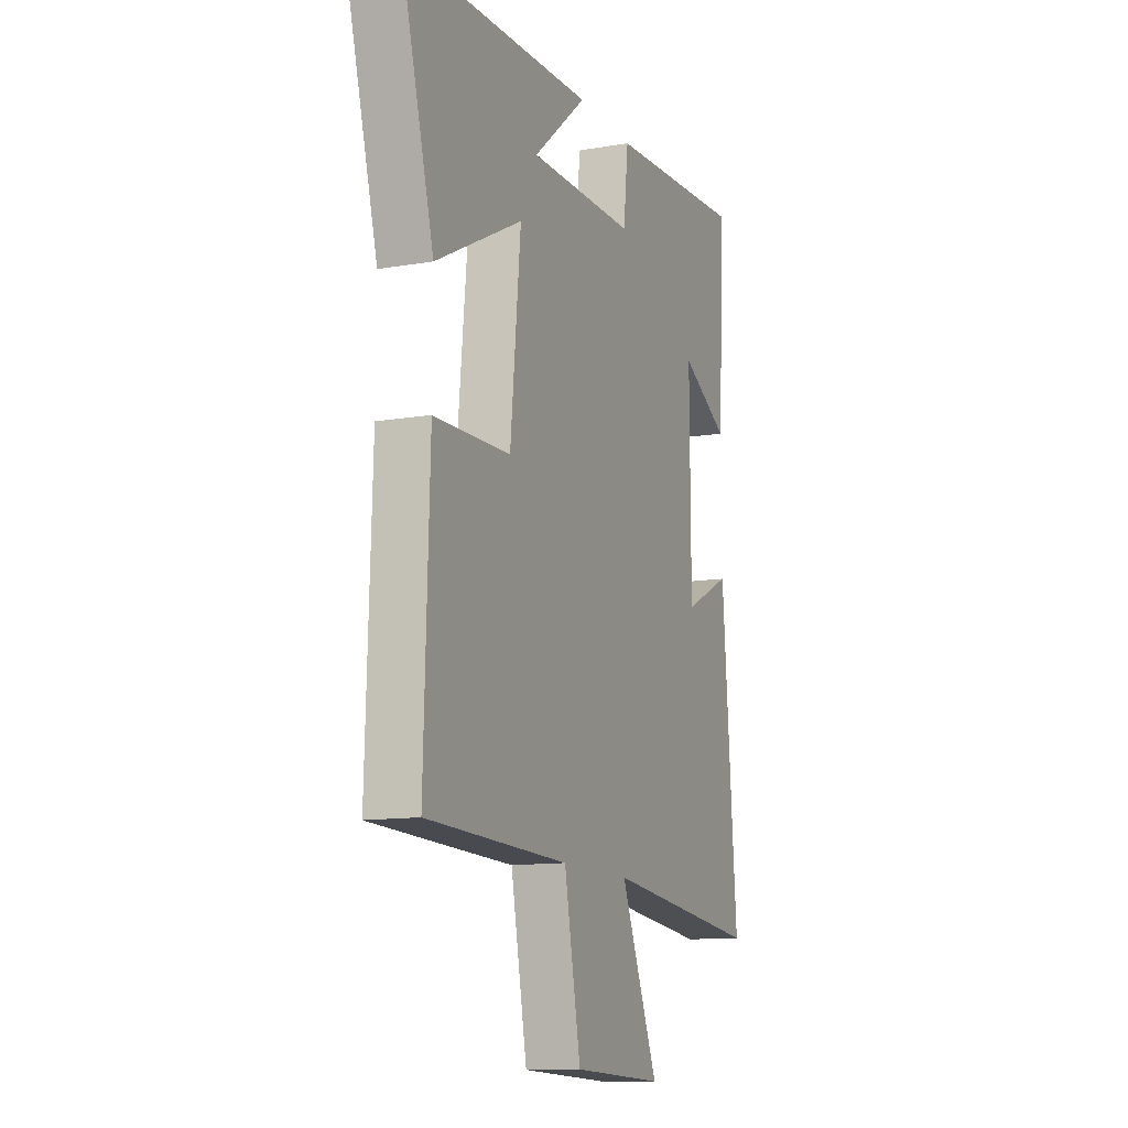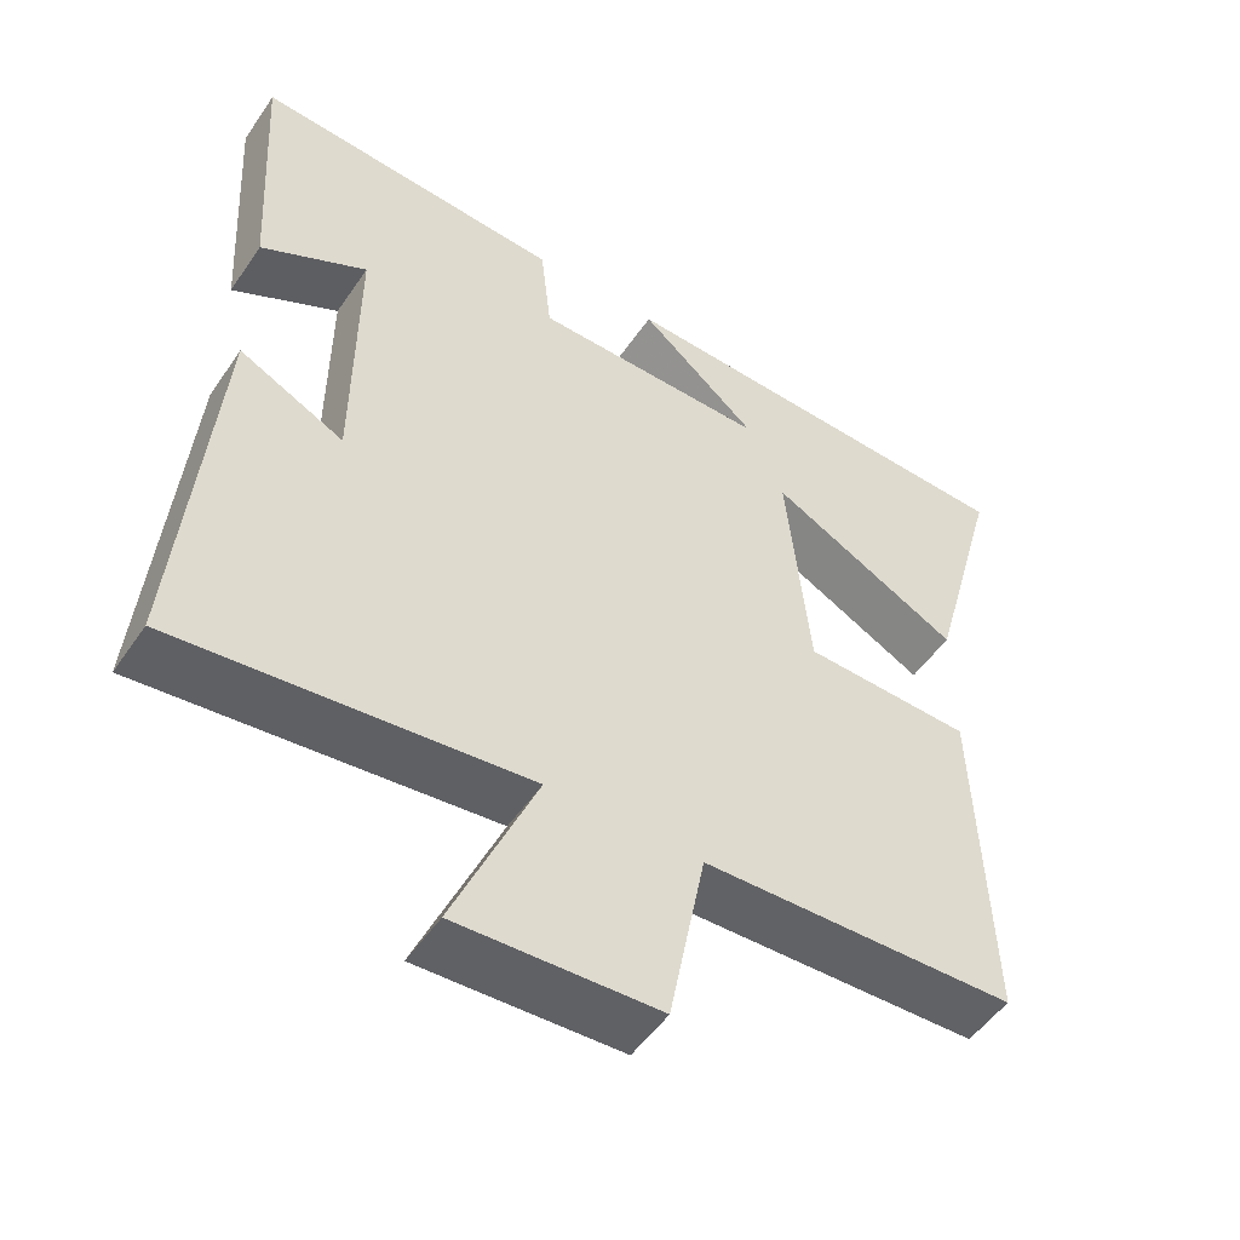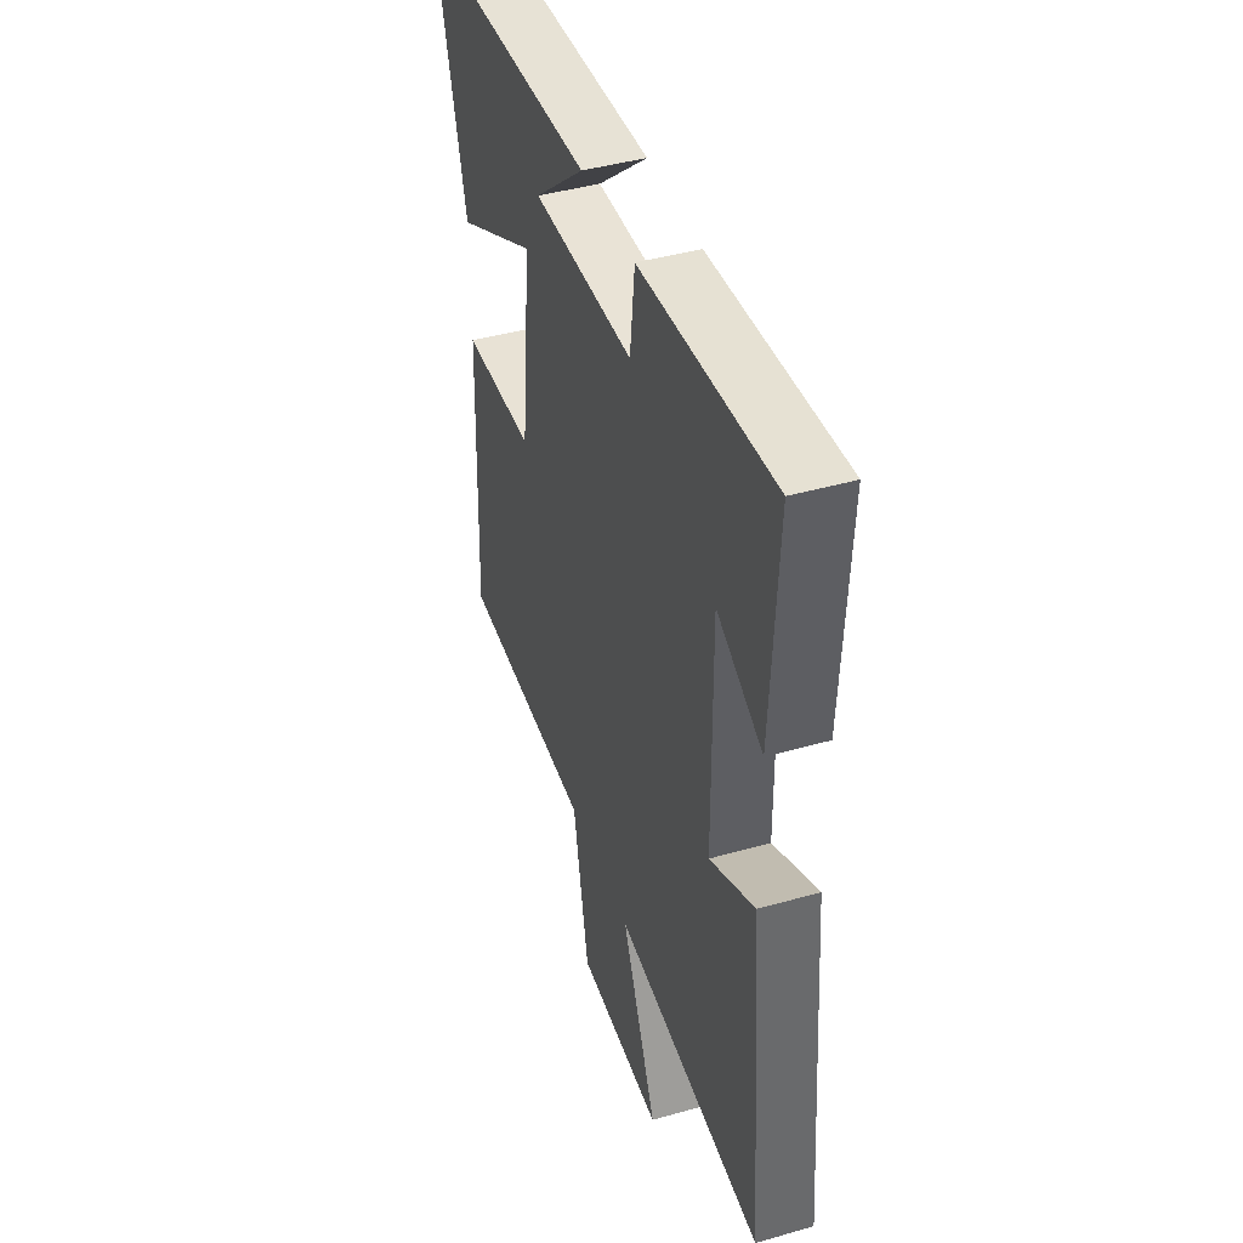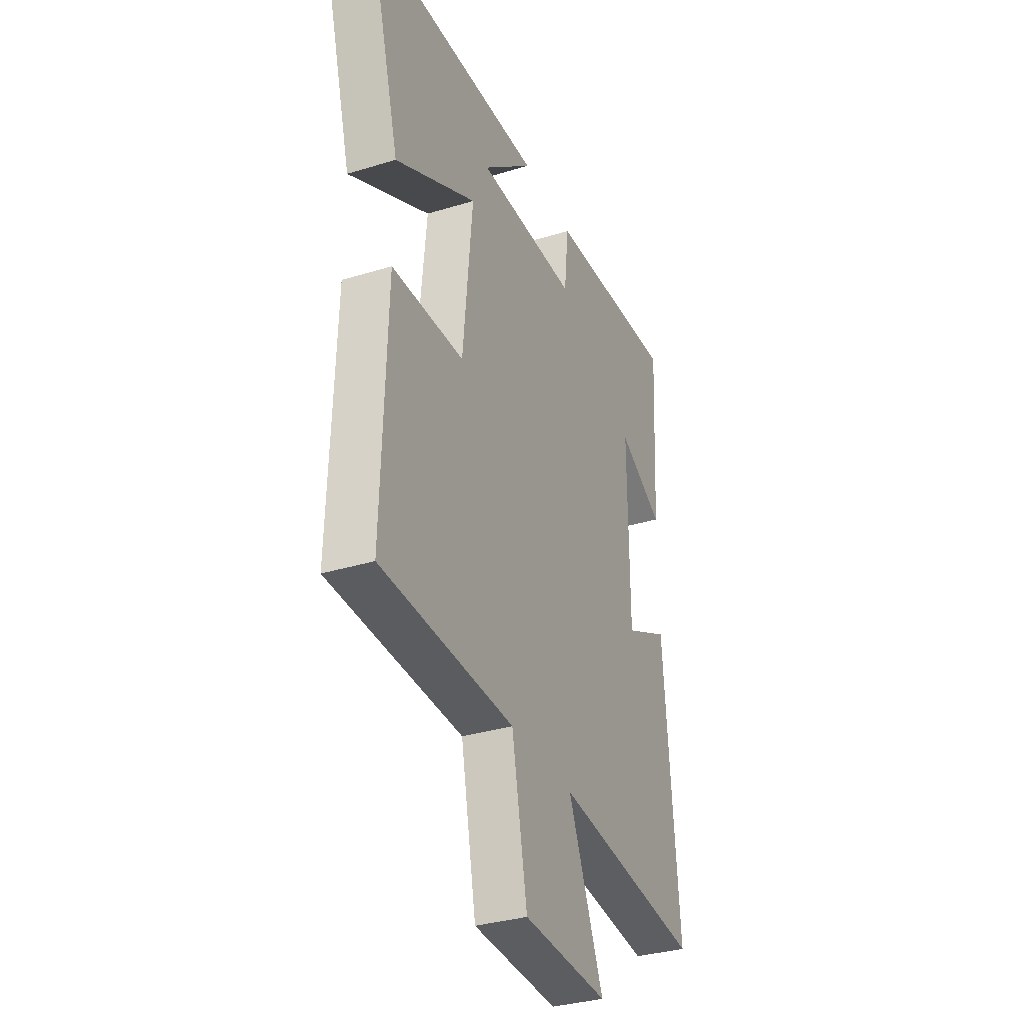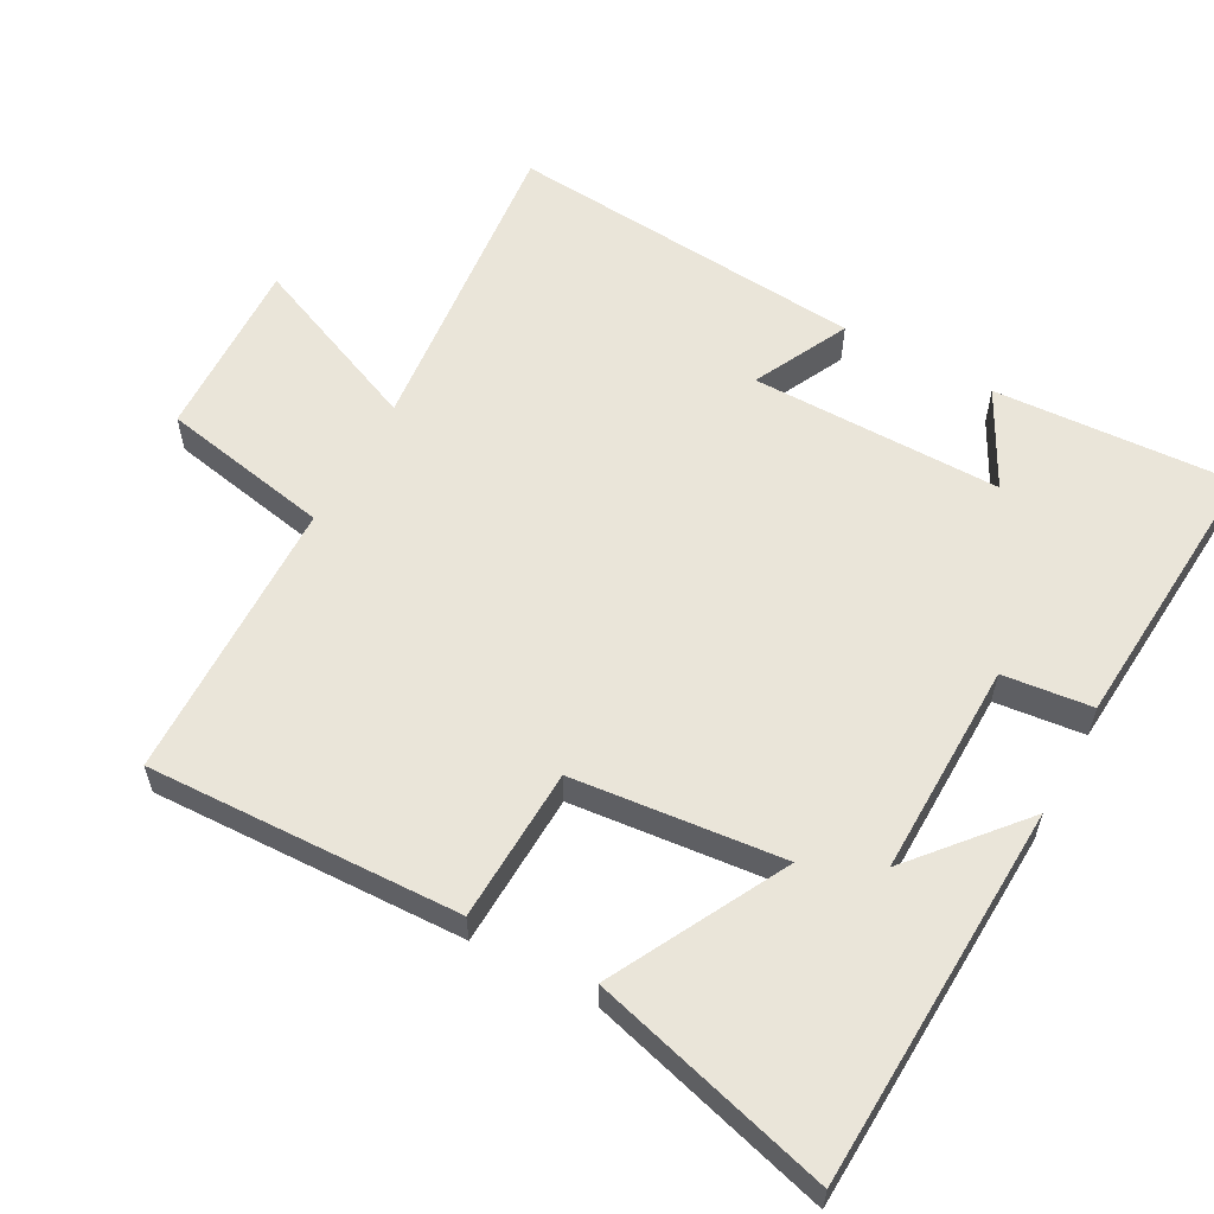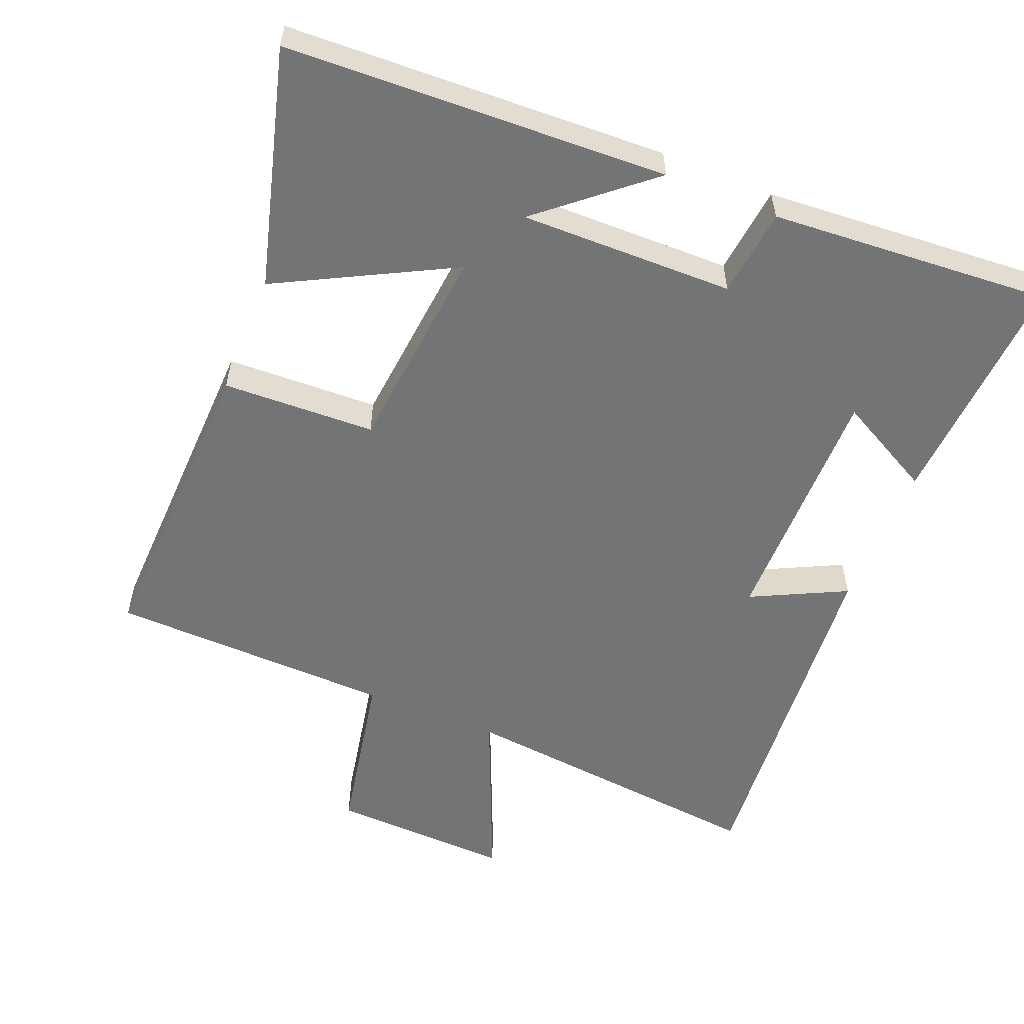
<metadata>
{"format":"obj","ext":"obj","renderer":"f3d","projection":"perspective","resolution":1024,"background":"white","views":[{"elev":-12.2,"azim":-67.9,"up":"+Z"},{"elev":-51.3,"azim":146.7,"up":"+Z"},{"elev":43.0,"azim":71.3,"up":"+Z"},{"elev":-33.6,"azim":-67.3,"up":"+Z"},{"elev":58.4,"azim":-61.3,"up":"+Y"},{"elev":-56.1,"azim":-22.1,"up":"+Y"}]}
</metadata>
<code>
v -0.515 0.07 -0.489
v -0.5 0.07 -0.042
v -0.281 0.07 -0.034
v -0.251 0.07 0.266
v -0.5 0.07 0.136
v -0.594 0.07 0.478
v -0.048 0.07 0.5
v -0.202 0.07 0.369
v 0.104 0.07 0.373
v 0.118 0.07 0.5
v 0.52 0.07 0.528
v 0.5 0.07 0.186
v 0.362 0.07 0.259
v 0.364 0.07 -0.099
v 0.5 0.07 -0.032
v 0.543 0.07 -0.547
v 0.092 0.07 -0.5
v 0.199 0.07 -0.753
v -0.061 0.07 -0.743
v -0.108 0.07 -0.5
v -0.515 0 -0.489
v -0.5 0 -0.042
v -0.281 0 -0.034
v -0.251 0 0.266
v -0.5 0 0.136
v -0.594 0 0.478
v -0.048 0 0.5
v -0.202 0 0.369
v 0.104 0 0.373
v 0.118 0 0.5
v 0.52 0 0.528
v 0.5 0 0.186
v 0.362 0 0.259
v 0.364 0 -0.099
v 0.5 0 -0.032
v 0.543 0 -0.547
v 0.092 0 -0.5
v 0.199 0 -0.753
v -0.061 0 -0.743
v -0.108 0 -0.5
f 17 18 19 20
f 1 2 3
f 20 1 3
f 17 20 3
f 14 15 16 17
f 17 3 4
f 14 17 4
f 13 14 4
f 10 11 12 13
f 9 10 13
f 8 9 13 4
f 5 6 7 8
f 4 5 8
f 40 39 38 37
f 23 22 21
f 23 21 40
f 23 40 37
f 37 36 35 34
f 24 23 37
f 24 37 34
f 24 34 33
f 33 32 31 30
f 33 30 29
f 24 33 29 28
f 28 27 26 25
f 28 25 24
f 1 21 22 2
f 2 22 23 3
f 3 23 24 4
f 4 24 25 5
f 5 25 26 6
f 6 26 27 7
f 7 27 28 8
f 8 28 29 9
f 9 29 30 10
f 10 30 31 11
f 11 31 32 12
f 12 32 33 13
f 13 33 34 14
f 14 34 35 15
f 15 35 36 16
f 16 36 37 17
f 17 37 38 18
f 18 38 39 19
f 19 39 40 20
f 20 40 21 1

</code>
